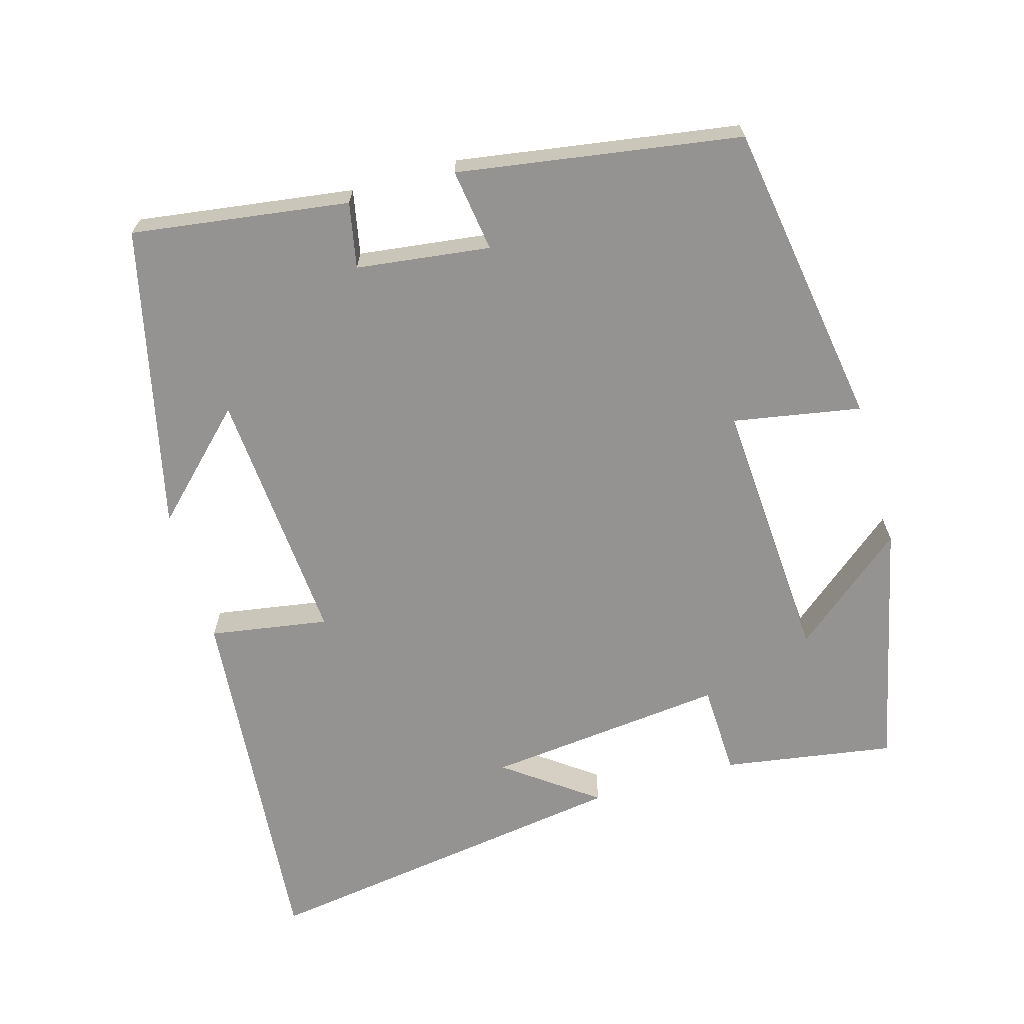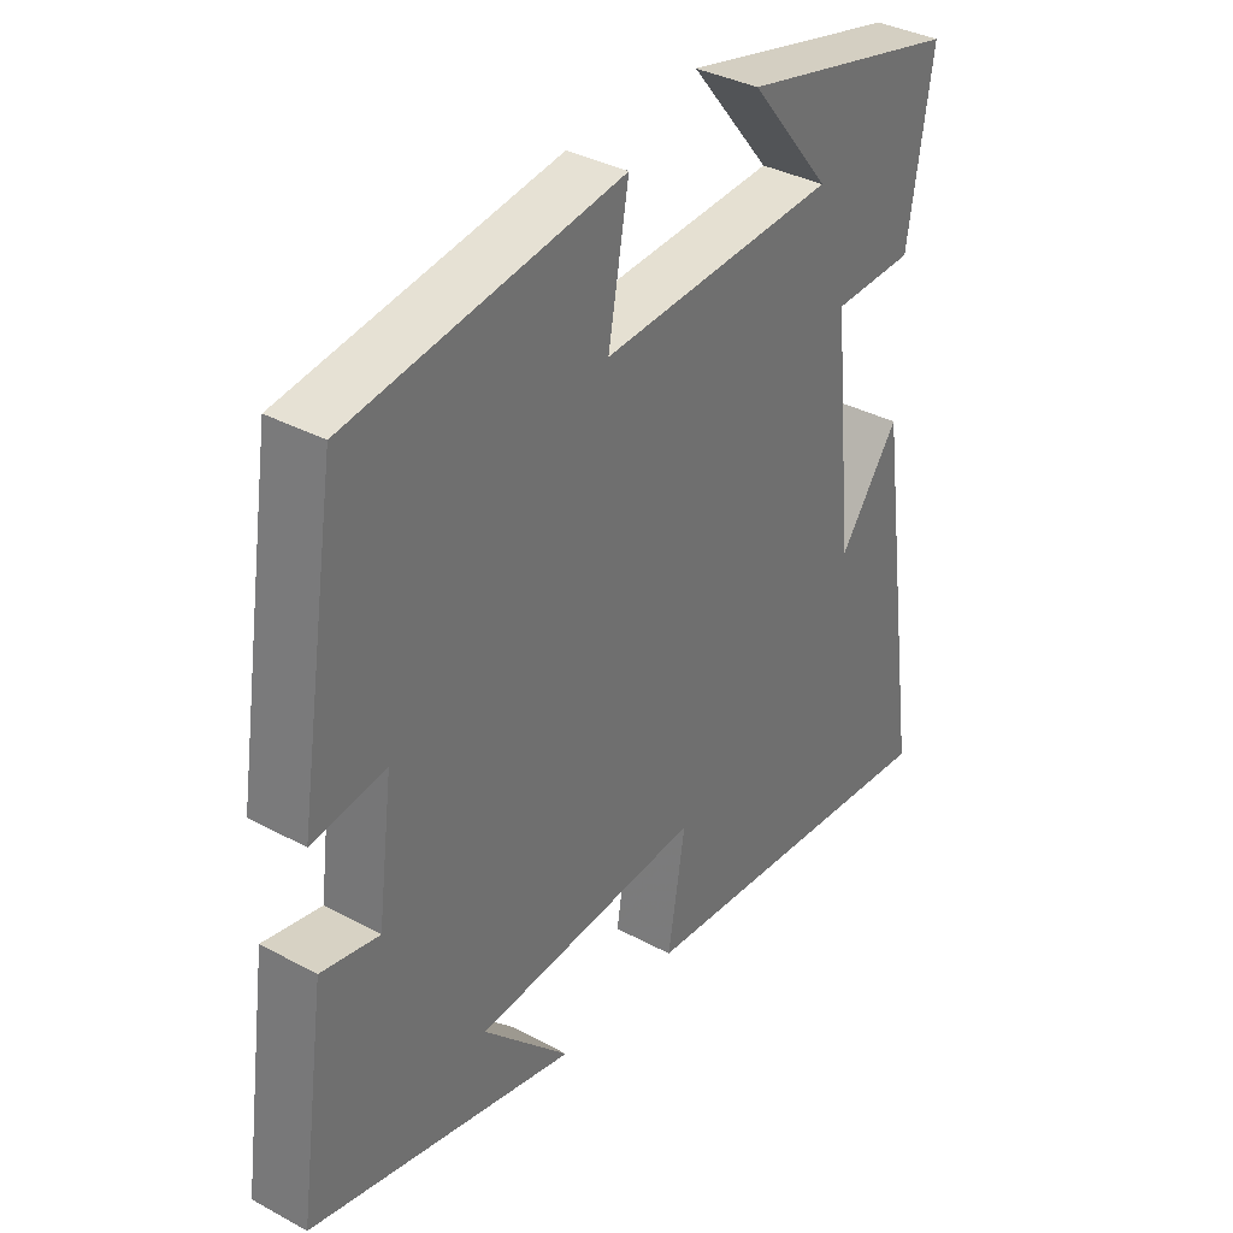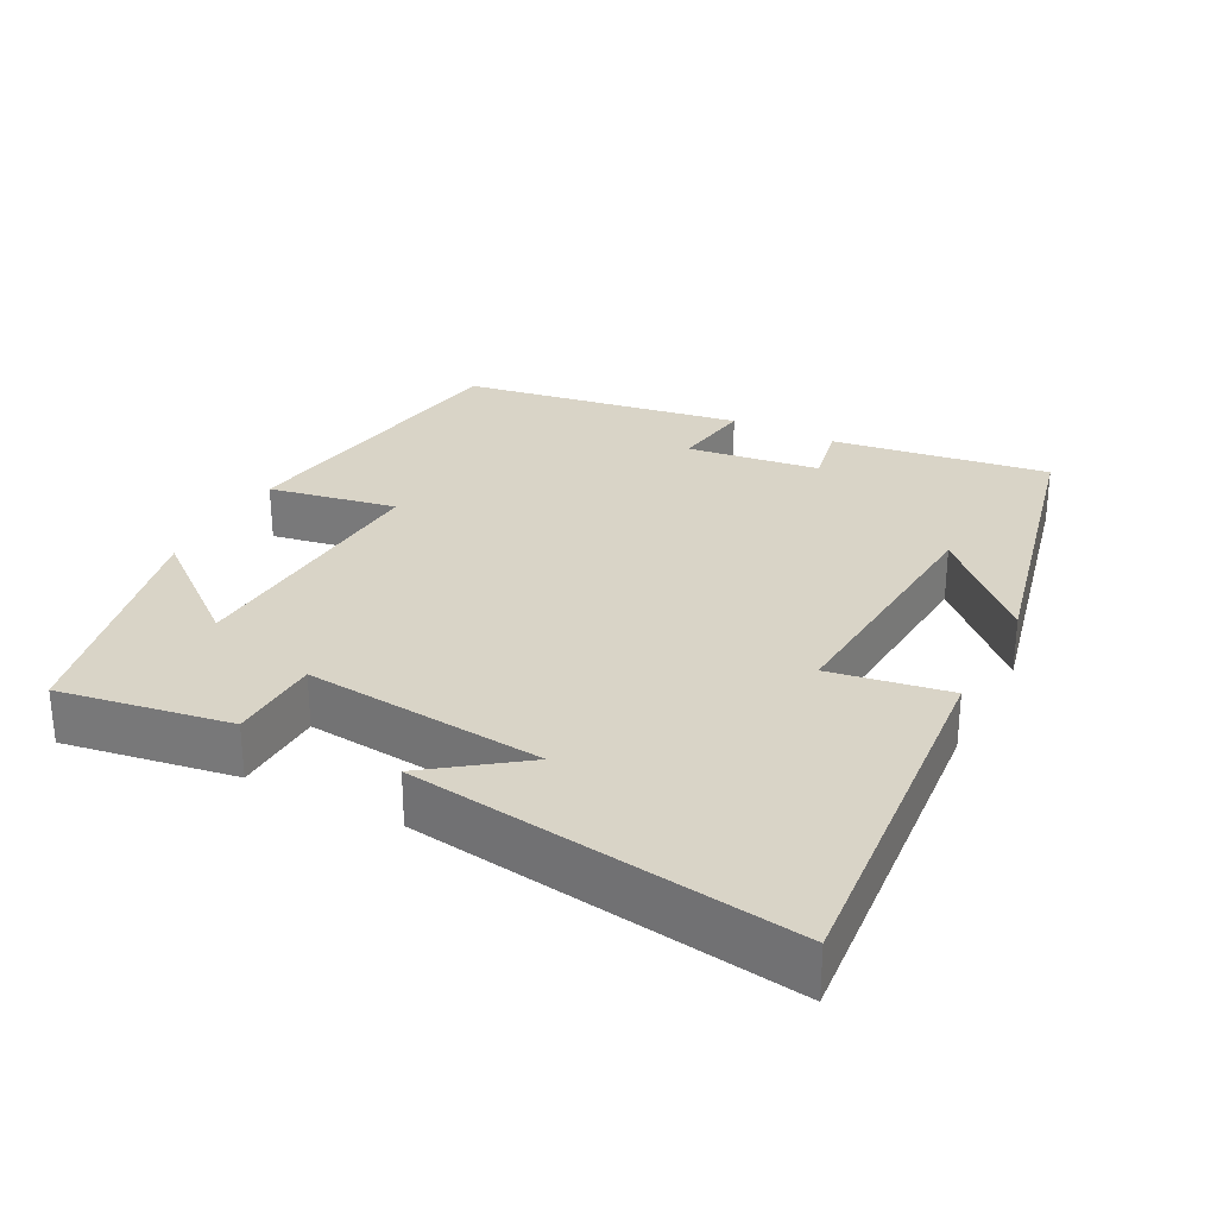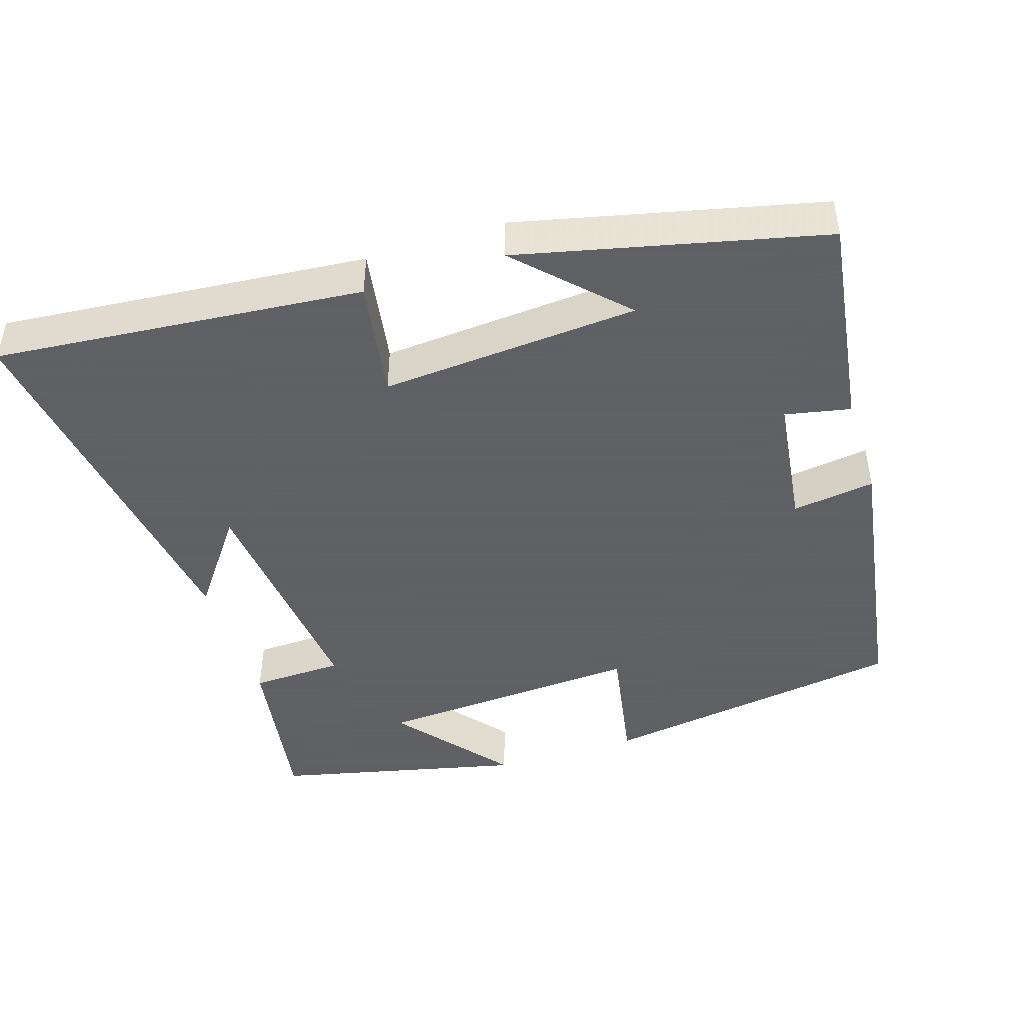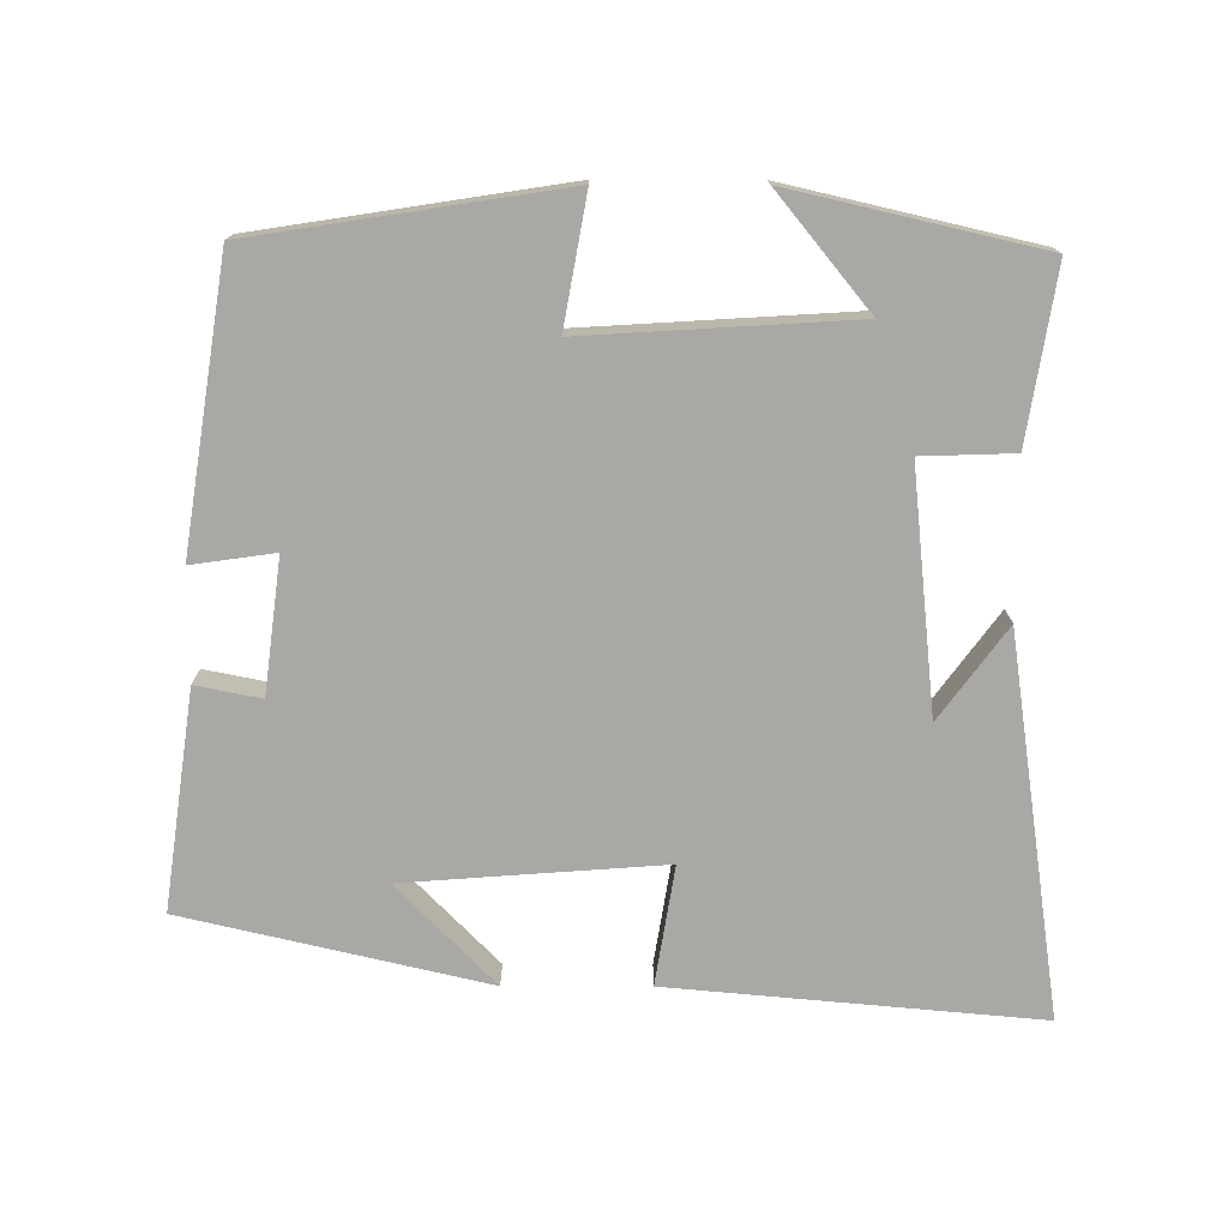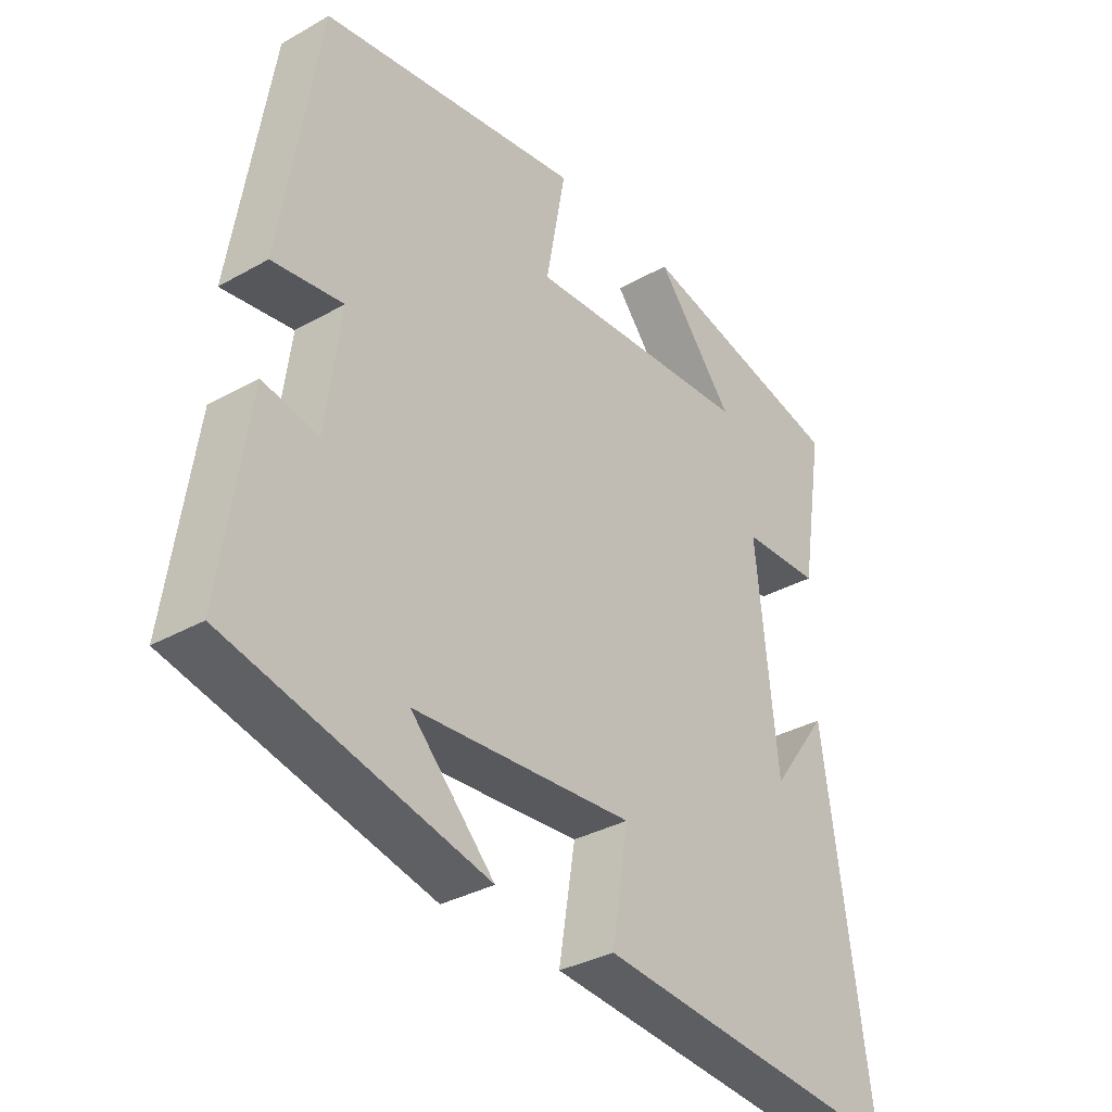
<metadata>
{"format":"obj","ext":"obj","renderer":"f3d","projection":"perspective","resolution":1024,"background":"white","views":[{"elev":-66.8,"azim":-73.8,"up":"+Y"},{"elev":35.8,"azim":-54.6,"up":"+Z"},{"elev":28.5,"azim":117.5,"up":"+Y"},{"elev":-45.3,"azim":-162.3,"up":"+Y"},{"elev":-75.1,"azim":-0.1,"up":"+Y"},{"elev":-33.8,"azim":-52.4,"up":"+Z"}]}
</metadata>
<code>
v 0.575 0.07 -0.546
v 0.067 0.07 -0.5
v 0.094 0.07 -0.336
v -0.262 0.07 -0.362
v -0.127 0.07 -0.5
v -0.543 0.07 -0.403
v -0.5 0.07 -0.104
v -0.41 0.07 -0.122
v -0.386 0.07 0.062
v -0.5 0.07 0.046
v -0.438 0.07 0.435
v -0.014 0.07 0.5
v -0.046 0.07 0.323
v 0.322 0.07 0.345
v 0.196 0.07 0.5
v 0.538 0.07 0.421
v 0.5 0.07 0.185
v 0.373 0.07 0.181
v 0.407 0.07 -0.151
v 0.5 0.07 -0.025
v 0.575 0 -0.546
v 0.067 0 -0.5
v 0.094 0 -0.336
v -0.262 0 -0.362
v -0.127 0 -0.5
v -0.543 0 -0.403
v -0.5 0 -0.104
v -0.41 0 -0.122
v -0.386 0 0.062
v -0.5 0 0.046
v -0.438 0 0.435
v -0.014 0 0.5
v -0.046 0 0.323
v 0.322 0 0.345
v 0.196 0 0.5
v 0.538 0 0.421
v 0.5 0 0.185
v 0.373 0 0.181
v 0.407 0 -0.151
v 0.5 0 -0.025
f 19 20 1
f 16 17 18
f 14 15 16
f 14 16 18
f 13 14 18 19
f 9 10 11 12
f 8 9 12 13
f 6 7 8
f 4 5 6
f 4 6 8 13
f 19 1 2 3
f 3 4 13 19
f 21 40 39
f 38 37 36
f 36 35 34
f 38 36 34
f 39 38 34 33
f 32 31 30 29
f 33 32 29 28
f 28 27 26
f 26 25 24
f 33 28 26 24
f 23 22 21 39
f 39 33 24 23
f 1 21 22 2
f 2 22 23 3
f 3 23 24 4
f 4 24 25 5
f 5 25 26 6
f 6 26 27 7
f 7 27 28 8
f 8 28 29 9
f 9 29 30 10
f 10 30 31 11
f 11 31 32 12
f 12 32 33 13
f 13 33 34 14
f 14 34 35 15
f 15 35 36 16
f 16 36 37 17
f 17 37 38 18
f 18 38 39 19
f 19 39 40 20
f 20 40 21 1

</code>
